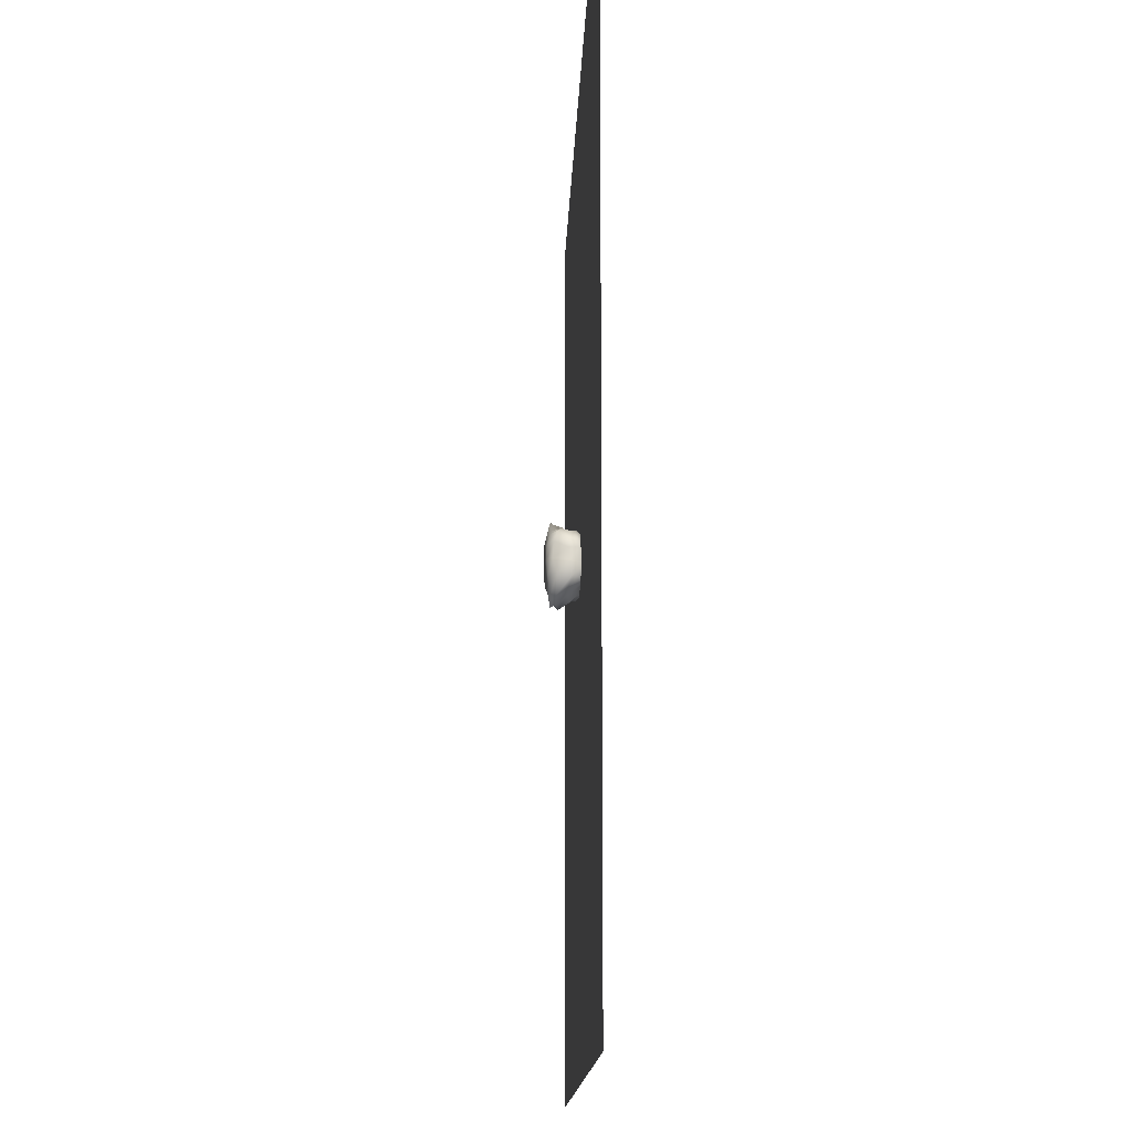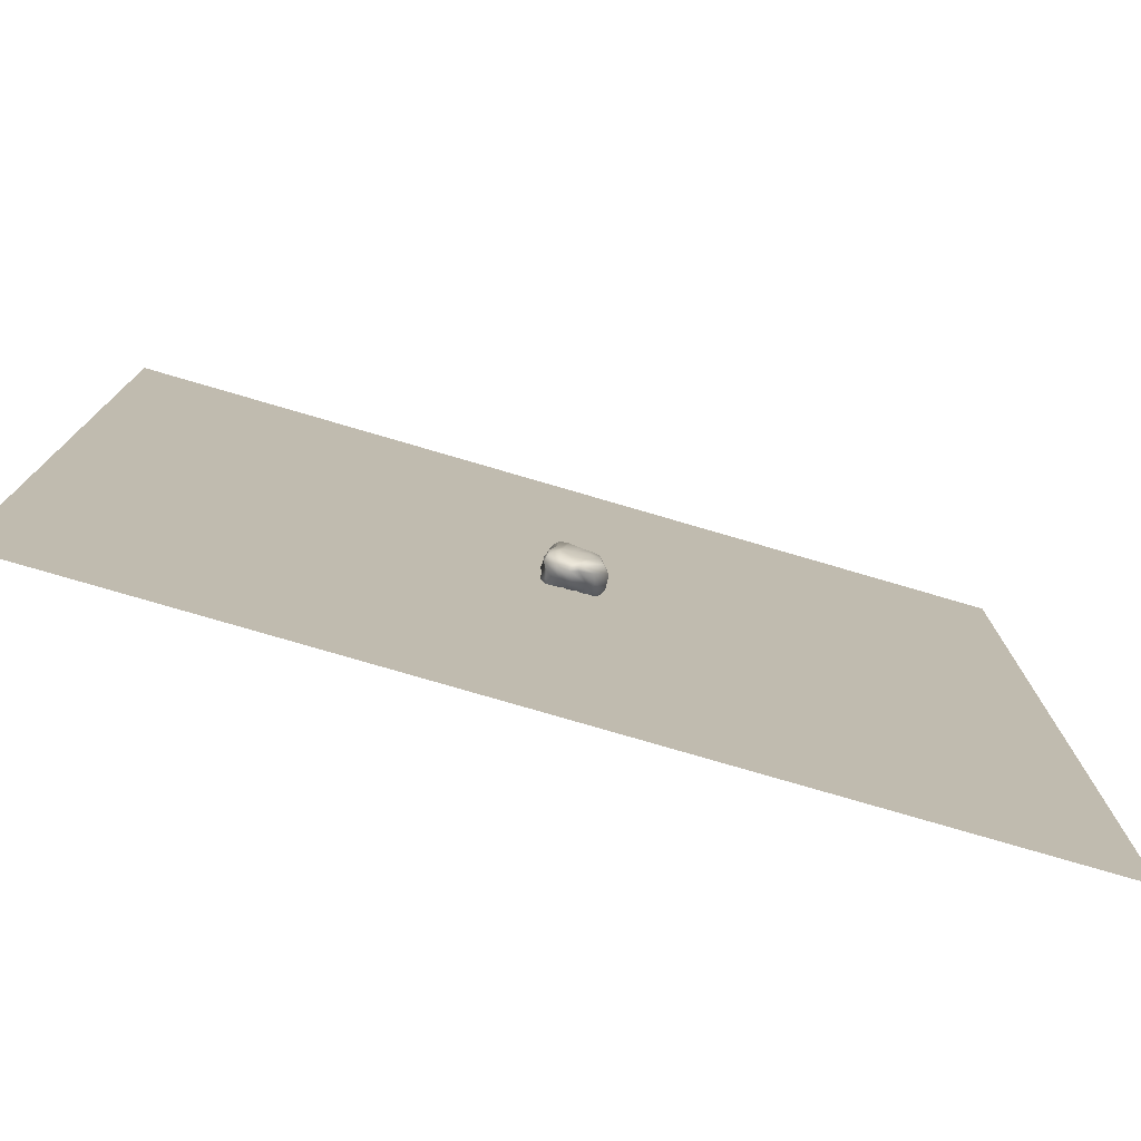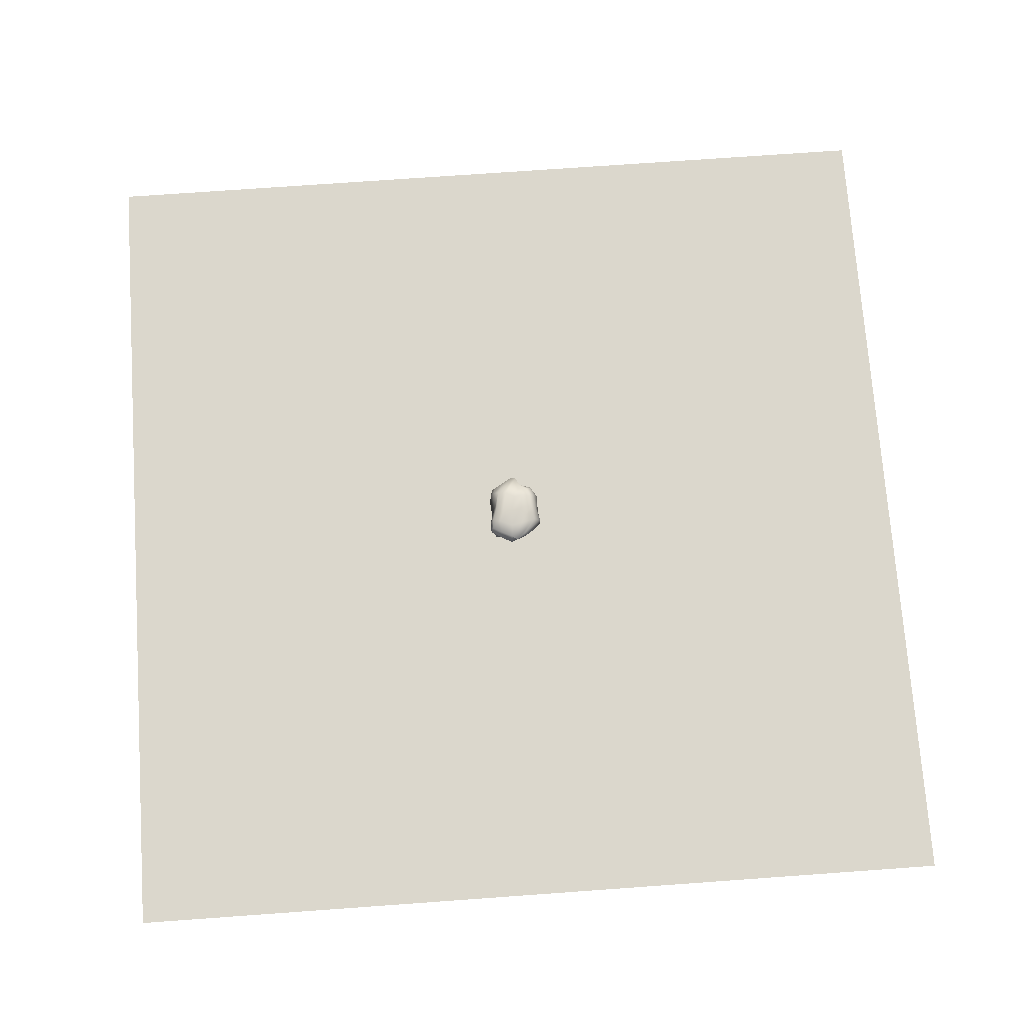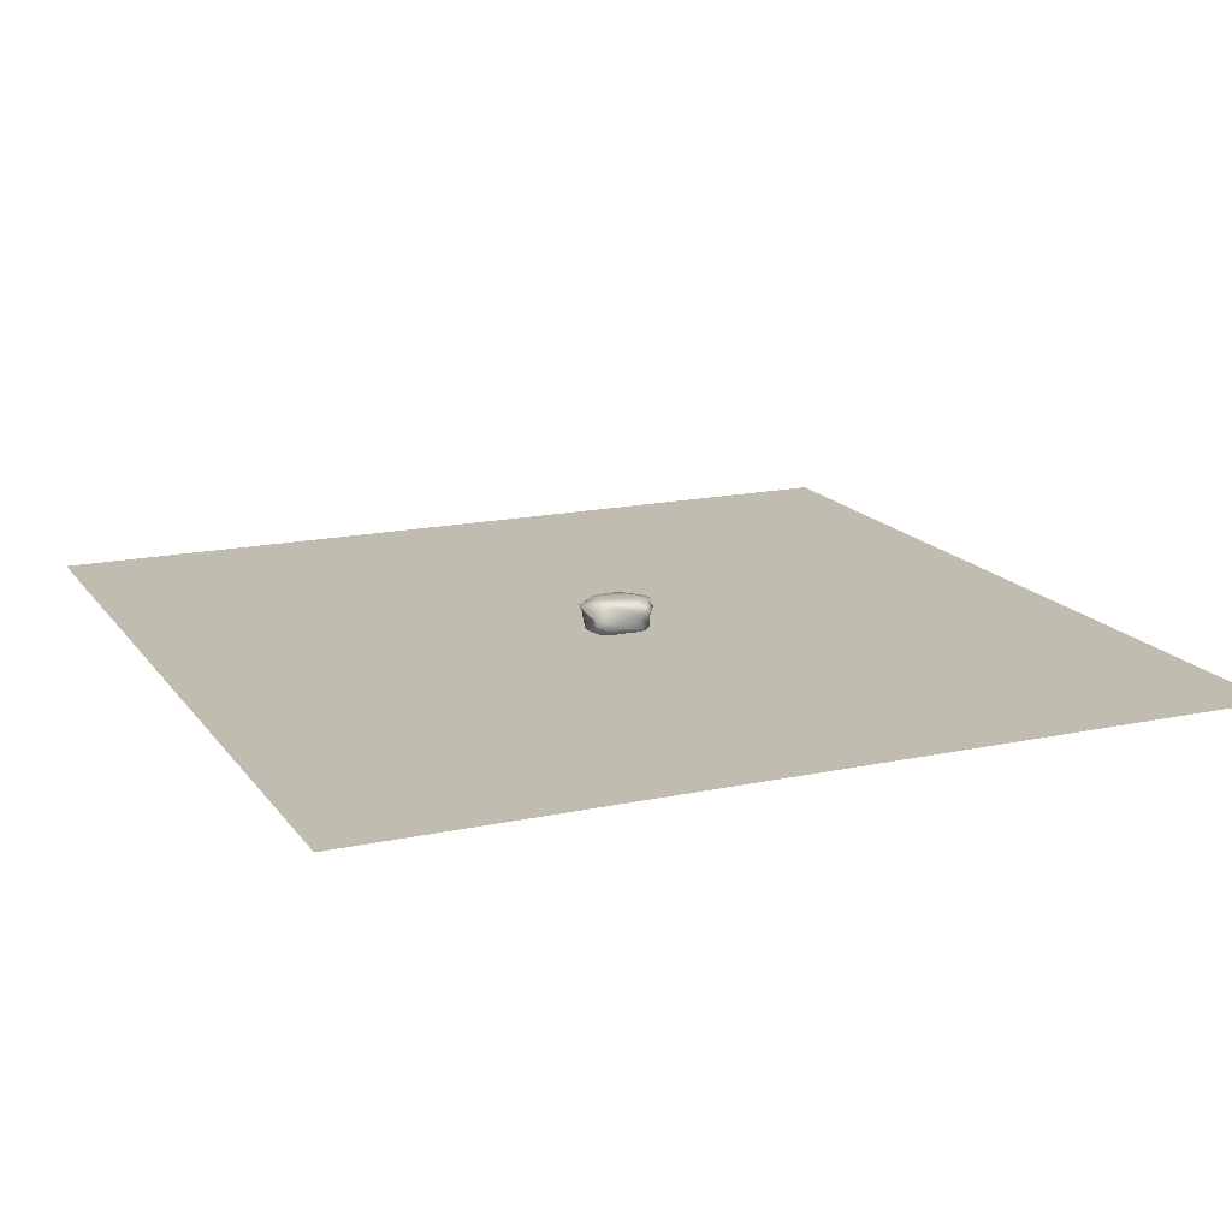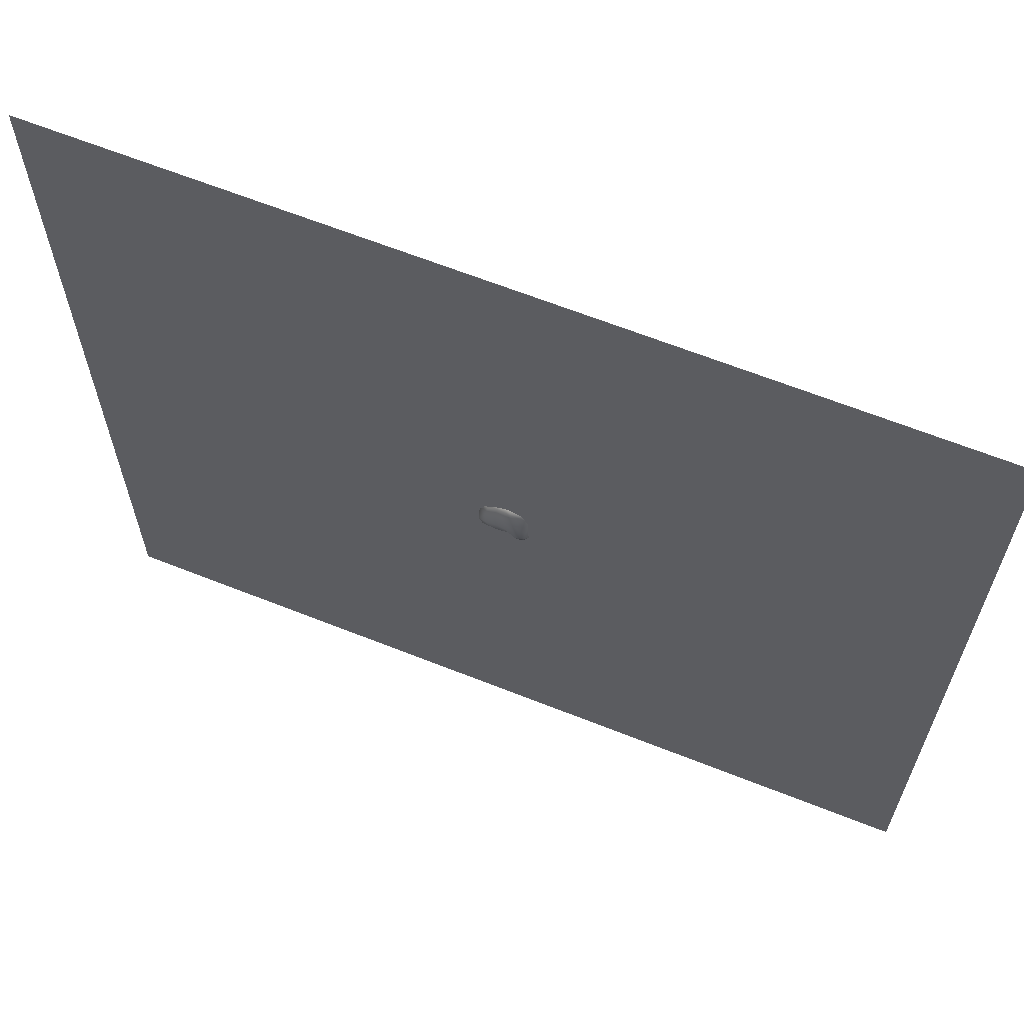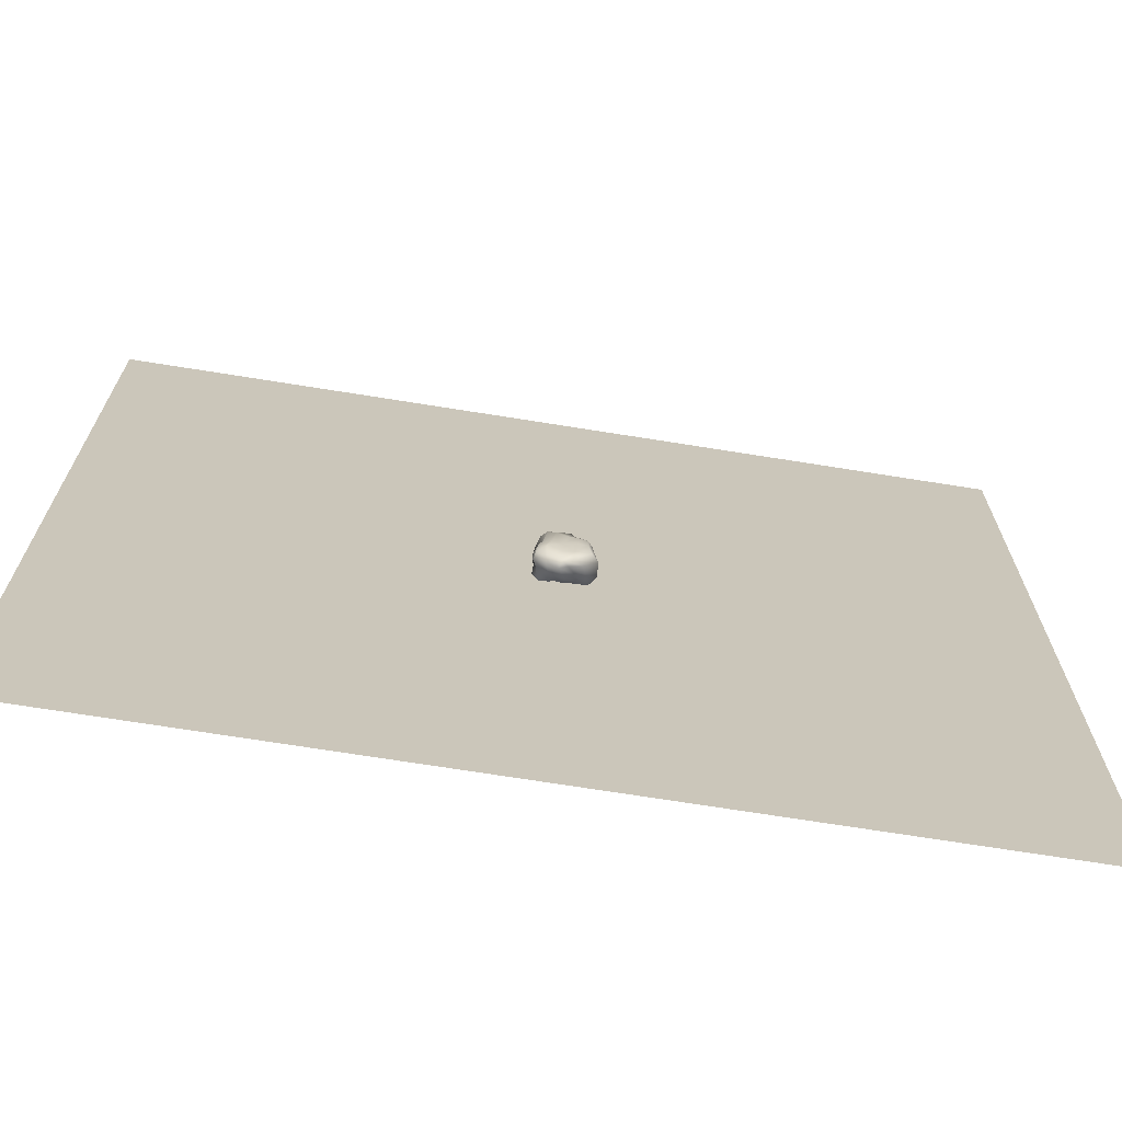
<metadata>
{"format":"obj","ext":"obj","renderer":"f3d","projection":"perspective","resolution":1024,"background":"white","views":[{"elev":-13.4,"azim":-91.7,"up":"+Z"},{"elev":-77.8,"azim":163.7,"up":"+Z"},{"elev":73.2,"azim":175.9,"up":"+Y"},{"elev":16.5,"azim":66.2,"up":"+Y"},{"elev":64.7,"azim":21.8,"up":"+Z"},{"elev":-70.1,"azim":170.9,"up":"+Z"}]}
</metadata>
<code>
o Plane
v -6.084 -1e-06 6.084
v 6.084 -1e-06 6.084
v 6.084 1e-06 -6.084
v -6.084 1e-06 -6.084
f 1 2 3 4
o Cube.001
v -0.1594 -0.07048 0.1707
v -0.1359 -0.01806 0.3326
v -0.2657 -0.02012 0.275
v -0.2919 -0.06784 0.1324
v -0.1712 0.4141 0.2012
v -0.2972 0.399 0.1863
v -0.2576 0.3659 0.3187
v -0.1542 0.3575 0.3826
v 0.2819 0.3326 0.2827
v 0.2042 0.4193 0.2599
v 0.1122 0.3216 0.4362
v 0.2365 0.211 0.411
v -0.2386 0.2316 0.4012
v -0.3237 0.2753 0.351
v -0.4343 0.2854 -0.2016
v -0.3425 0.3877 -0.2066
v -0.1722 0.3676 -0.4269
v -0.2462 0.2884 -0.4125
v -0.1897 0.04642 -0.3236
v -0.0812 -0.01878 -0.2023
v -0.1749 -0.03559 -0.2408
v -0.2686 0.02321 -0.2926
v -0.09085 -0.06841 -0.1719
v -0.1203 -0.08534 -0.01077
v -0.2765 -0.0791 -0.03413
v -0.2178 -0.06826 -0.1548
v 0.1384 -0.08848 -0.1895
v 0.1213 -0.0972 -0.032
v -0.003988 -0.09738 -0.01736
v 0.04365 -0.05869 -0.1534
v 0.09686 -0.09285 0.1536
v 0.06153 -0.04406 0.3432
v -0.03904 -0.03566 0.3541
v -0.02684 -0.08544 0.1717
v 0.08658 0.4269 0.2489
v -0.05001 0.4236 0.1818
v -0.08711 0.3589 0.4985
v -0.01649 0.3435 0.5175
v 0.2025 0.4152 -0.2065
v 0.01591 0.3975 -0.2865
v 0.01165 0.4209 -0.07311
v 0.1545 0.4211 -0.08379
v -0.1375 0.4017 -0.2563
v -0.2973 0.4058 0.002823
v -0.1524 0.4184 -0.003249
v 0.3404 0.0591 0.2152
v 0.3201 0.1964 0.2906
v 0.2918 0.1489 0.3981
v 0.2563 0.05714 0.3783
v 0.3344 0.03967 -0.2467
v 0.3201 0.1869 -0.1987
v 0.2968 0.2156 0.04871
v 0.3205 0.07508 -0.01841
v 0.3596 0.2794 -0.2037
v 0.3112 0.3789 -0.1713
v 0.2464 0.3882 0.0138
v 0.2654 0.3327 0.05691
v -0.1785 0.05937 0.3881
v -0.2636 0.1255 0.3716
v -0.4163 0.1408 0.246
v -0.3969 0.03434 0.2221
v 0.1248 0.04778 0.4032
v 0.1685 0.137 0.4174
v 0.06569 0.141 0.3934
v -0.03413 0.04879 0.4337
v 0.1324 0.2153 0.4064
v -0.01689 0.2031 0.4617
v -0.3401 -0.02451 -0.2328
v -0.4445 0.09953 -0.2088
v -0.2995 0.15 -0.3266
v -0.3916 0.01044 0.1405
v -0.4159 0.1441 0.1323
v -0.4165 0.1339 -0.01845
v -0.3911 -0.0479 -0.07365
v -0.3623 0.3167 0.2152
v -0.3746 0.3328 0.01306
v -0.06648 0.2855 -0.4947
v -0.1959 0.1549 -0.4041
v 0.2026 0.2648 -0.4405
v 0.1405 0.1399 -0.4312
v -0.05047 0.1049 -0.4427
v 0.0387 0.2614 -0.5279
v 0.1295 0.03572 -0.3453
v 0.1185 -0.04449 -0.2959
v 0.01699 -0.02264 -0.2258
v -0.0456 0.01898 -0.3555
v 0.2266 -0.03634 -0.3106
v 0.2632 -0.05932 -0.1838
v 0.2641 -0.04908 -0.04264
v 0.2548 -0.03938 0.1355
v 0.186 -0.02368 0.3074
v 0.3293 0.3375 -0.2949
v 0.1946 0.3495 -0.3745
v 0.02659 0.3509 -0.4567
v -0.0442 0.3572 -0.519
v 0.2731 0.05453 -0.371
v 0.3032 0.1676 -0.352
v 0.35 0.2515 -0.3405
f 5 6 7 8
f 9 10 11 12
f 13 14 15 16
f 17 12 11 18
f 19 20 21 22
f 23 24 25 26
f 27 28 29 30
f 31 32 33 34
f 35 36 37 38
f 39 40 41 42
f 43 44 45 46
f 47 20 48 49
f 50 51 52 53
f 54 55 56 57
f 58 59 60 61
f 62 63 64 65
f 66 67 68 69
f 70 42 41 71
f 72 73 74 26
f 75 76 77 78
f 79 10 48 80
f 81 82 74 22
f 83 84 85 86
f 87 88 89 90
f 28 5 8 29
f 33 38 5 28
f 38 37 6 5
f 40 9 12 41
f 45 49 9 40
f 49 48 10 9
f 51 13 16 52
f 56 61 13 51
f 61 60 14 13
f 63 17 18 64
f 68 71 17 63
f 71 41 12 17
f 73 19 22 74
f 77 80 19 73
f 80 48 20 19
f 82 23 26 74
f 85 90 23 82
f 90 89 24 23
f 24 27 30 25
f 89 34 27 24
f 34 33 28 27
f 88 31 34 89
f 91 92 31 88
f 92 93 32 31
f 32 35 38 33
f 93 94 35 32
f 94 95 36 35
f 14 39 42 15
f 60 46 39 14
f 46 45 40 39
f 59 43 46 60
f 96 97 43 59
f 97 98 44 43
f 44 47 49 45
f 98 99 47 44
f 99 21 20 47
f 94 50 53 95
f 93 57 50 94
f 57 56 51 50
f 92 54 57 93
f 91 100 54 92
f 100 101 55 54
f 55 58 61 56
f 101 102 58 55
f 102 96 59 58
f 6 62 65 7
f 37 69 62 6
f 69 68 63 62
f 36 66 69 37
f 95 53 66 36
f 53 52 67 66
f 67 70 71 68
f 52 16 70 67
f 16 15 42 70
f 30 72 26 25
f 29 78 72 30
f 78 77 73 72
f 8 75 78 29
f 7 65 75 8
f 65 64 76 75
f 76 79 80 77
f 64 18 79 76
f 18 11 10 79
f 99 81 22 21
f 98 86 81 99
f 86 85 82 81
f 97 83 86 98
f 96 102 83 97
f 102 101 84 83
f 84 87 90 85
f 101 100 87 84
f 100 91 88 87

</code>
